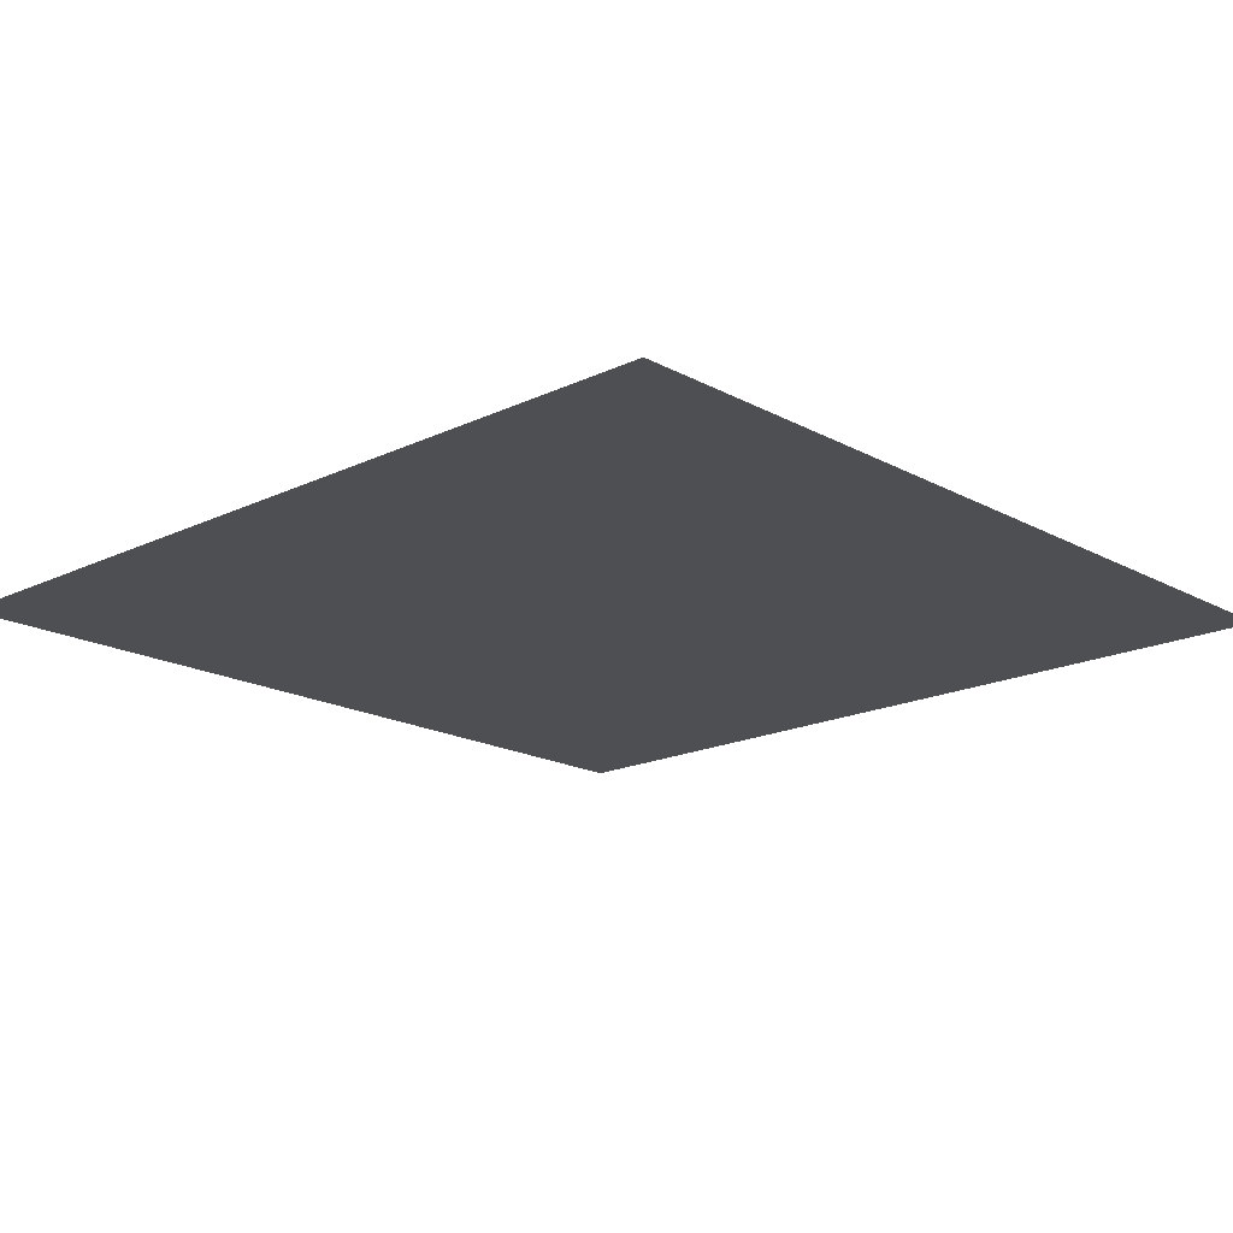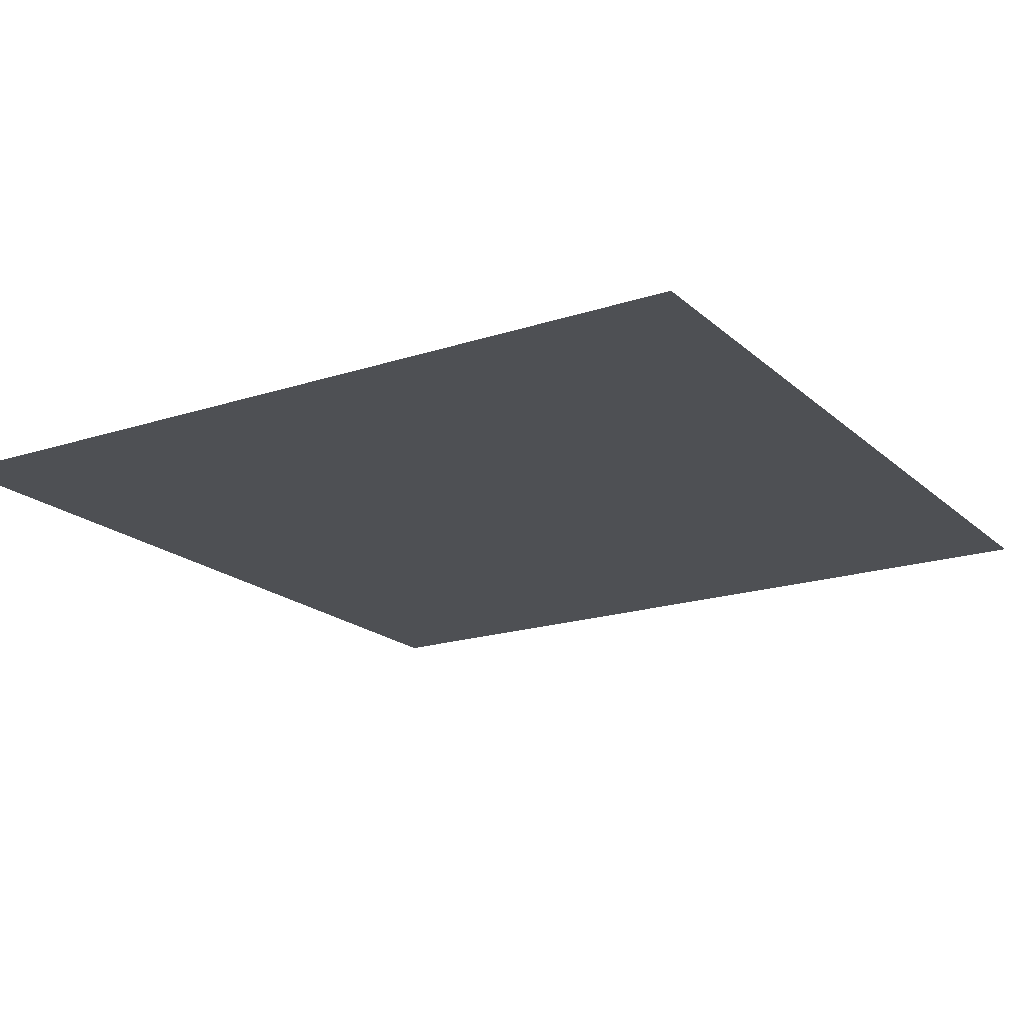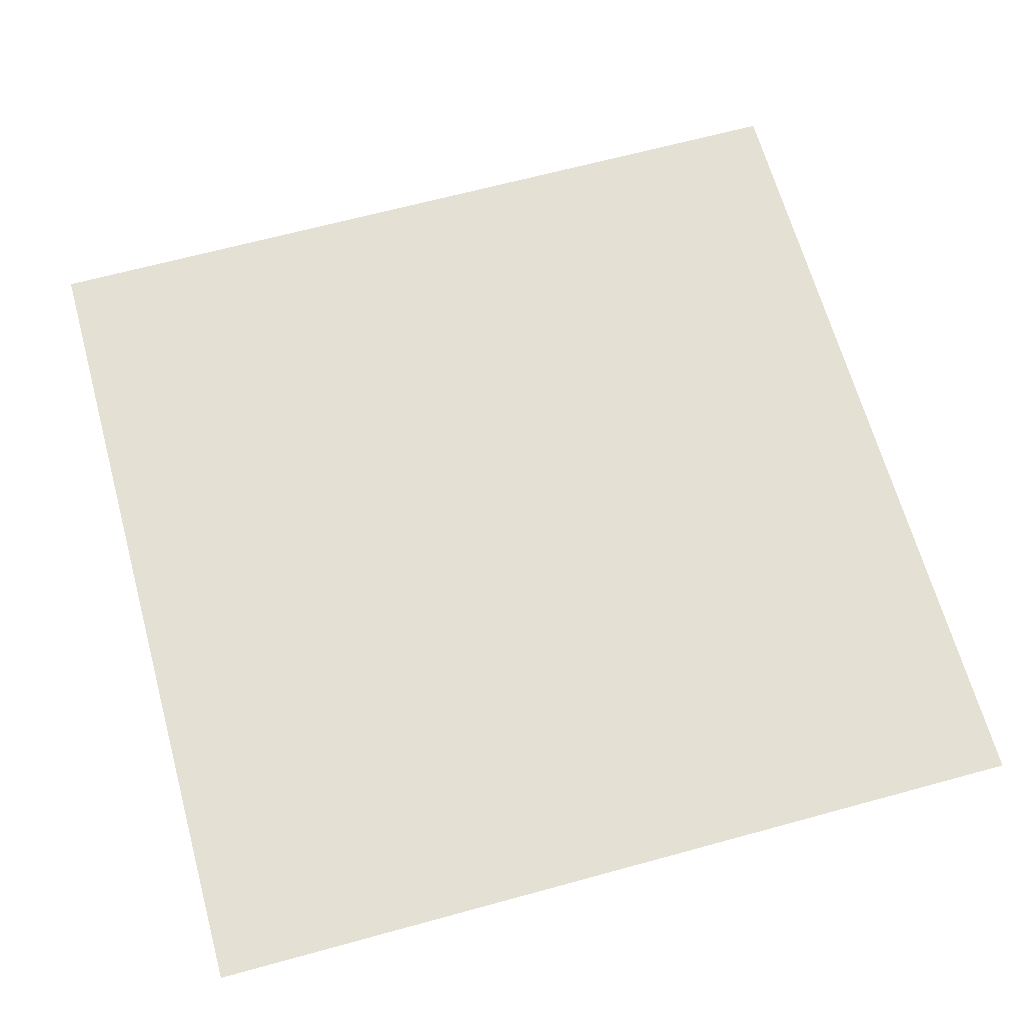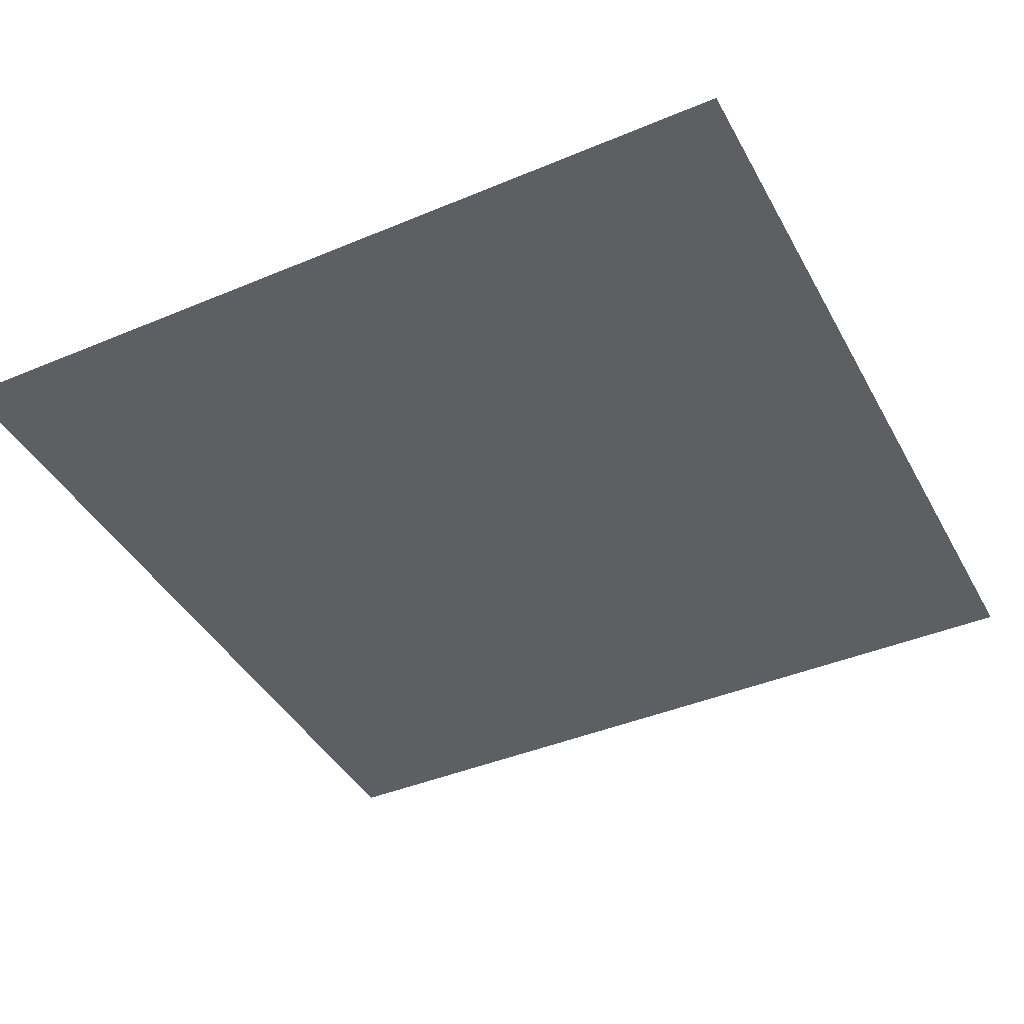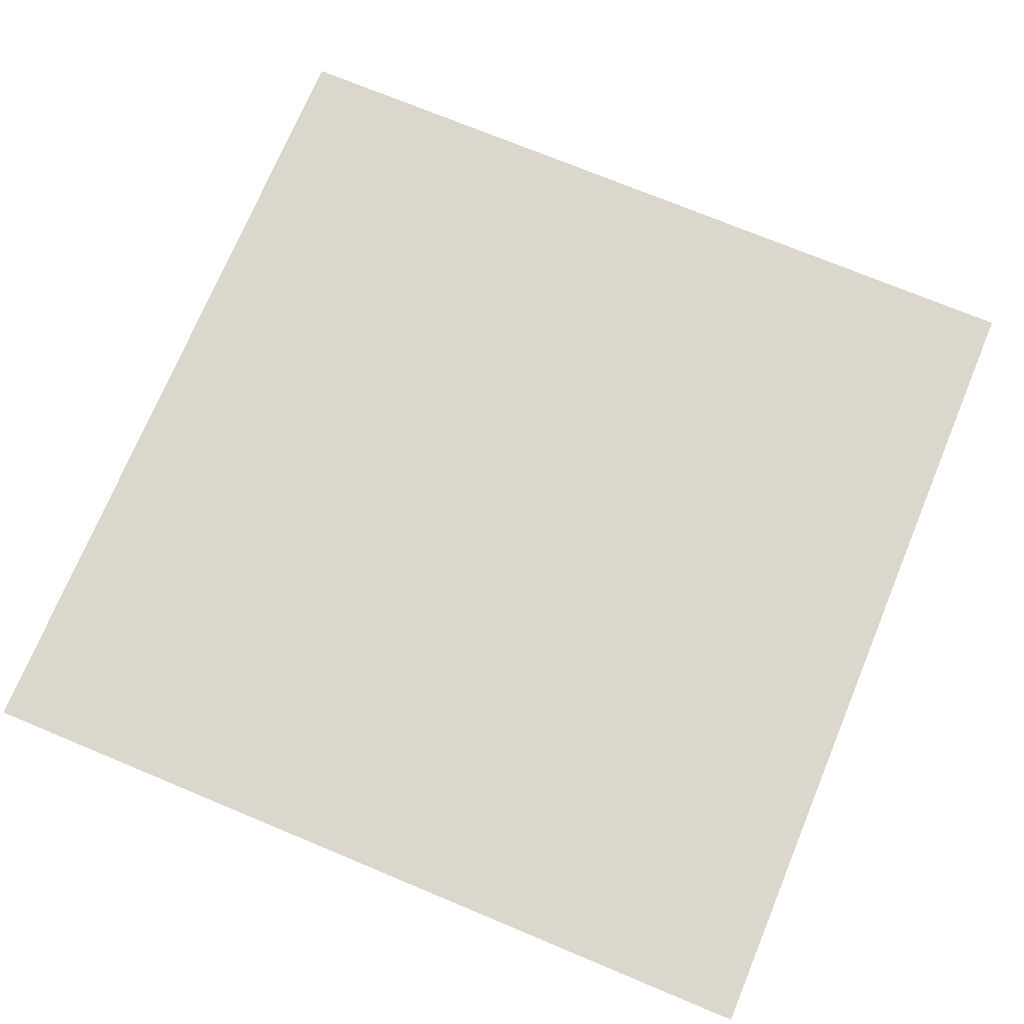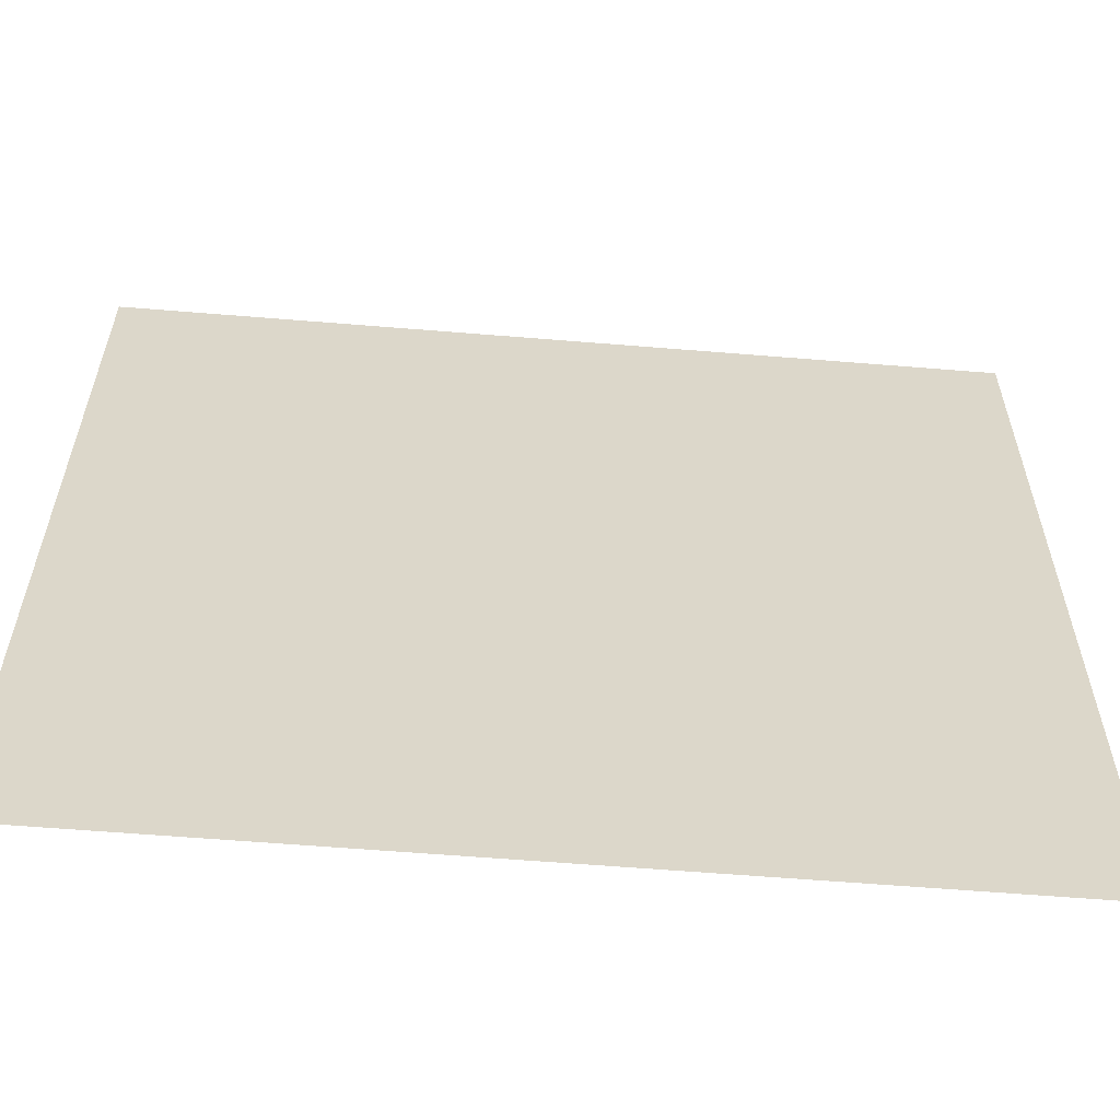
<metadata>
{"format":"obj","ext":"obj","renderer":"f3d","projection":"perspective","resolution":1024,"background":"white","views":[{"elev":-17.7,"azim":-136.8,"up":"+Z"},{"elev":-18.9,"azim":121.9,"up":"+Z"},{"elev":65.4,"azim":164.6,"up":"+Z"},{"elev":-41.8,"azim":26.8,"up":"+Z"},{"elev":72.9,"azim":112.6,"up":"+Z"},{"elev":-60.0,"azim":-4.8,"up":"+Y"}]}
</metadata>
<code>
o AlarmClock_30_AlarmClock_30_0_GeomSubset_4
v -0.0005 0.003293 -0.3287
v 0.0005 0.003293 -0.3287
v -0.0005 0.004293 -0.3287
v 0.0005 0.004293 -0.3287
v -0.0005 0.003293 -0.3287
v 0.0005 0.003293 -0.3287
v -0.0005 0.004293 -0.3287
v 0.0005 0.004293 -0.3287
v -0.0005 0.003293 -0.3287
v 0.0005 0.003293 -0.3287
v -0.0005 0.004293 -0.3287
v 0.0005 0.004293 -0.3287
v -0.0005 0.003293 -0.3287
v 0.0005 0.003293 -0.3287
v -0.0005 0.004293 -0.3287
v 0.0005 0.004293 -0.3287
v -0.0005 0.003293 -0.3287
v 0.0005 0.003293 -0.3287
v -0.0005 0.004293 -0.3287
v 0.0005 0.004293 -0.3287
v -0.09797 -0.03845 -0.04546
v -0.09802 -0.03962 -0.04294
v -0.0999 -0.03782 -0.04363
v 0.0999 -0.03782 -0.04363
v 0.09797 -0.03961 -0.04289
v 0.09797 -0.03845 -0.04546
v -0.0999 0.002793 0.07389
v -0.09797 0.001005 0.07463
v -0.09797 0.003425 0.07572
v 0.09797 0.003425 0.07572
v 0.09791 0.000987 0.07457
v 0.0999 0.002793 0.07389
v -0.09684 0.01596 0.06781
v -0.0999 0.01445 0.0695
v -0.09806 0.01512 0.07127
v 0.09684 0.01596 0.0678
v 0.09803 0.01509 0.07128
v 0.0999 0.0145 0.06952
v -0.09637 -0.0242 -0.04806
v -0.09798 -0.02683 -0.04988
v -0.0999 -0.02617 -0.04815
v 0.09637 -0.0242 -0.04806
v 0.0999 -0.02619 -0.04809
v 0.09803 -0.02679 -0.0499
v -0.03185 -0.002764 0.007708
v -0.03311 -0.003839 0.01069
v -0.02992 -0.001773 0.009617
v 0.02992 -0.001773 0.009617
v 0.03308 -0.003848 0.01066
v 0.03185 -0.002764 0.007707
v 0.03187 -0.005491 0.000148
v 0.03281 -0.008394 -0.002462
v 0.02999 -0.006519 -0.00173
v -0.03001 -0.006482 -0.001647
v -0.03285 -0.008359 -0.002359
v -0.03188 -0.005462 0.00023
v -0.03184 0.01766 0.000424
v -0.03184 0.01047 0.007613
v -0.02995 0.01253 0.009617
v -0.02995 0.01963 0.002519
v 0.02995 0.01963 0.002519
v 0.02999 0.01257 0.009617
v 0.03184 0.01054 0.007649
v 0.03184 0.01766 0.000424
v 0.03184 0.01059 -0.006749
v 0.03184 0.00342 0.000409
v 0.02993 0.001518 -0.001583
v 0.02992 0.008642 -0.008685
v -0.02992 0.008642 -0.008682
v -0.02995 0.001542 -0.001571
v -0.03185 0.003416 0.000389
v -0.03184 0.01059 -0.006749
v -0.03288 0.02056 -0.06721
v -0.03184 0.01772 -0.0653
v -0.02994 0.01963 -0.06531
v 0.03288 0.02056 -0.06721
v 0.02992 0.01963 -0.06529
v 0.03184 0.01774 -0.06532
v 0.03274 0.007569 -0.06721
v 0.03184 0.01056 -0.06529
v 0.02995 0.008642 -0.06532
v -0.03274 0.007569 -0.06721
v -0.02993 0.008642 -0.0653
v -0.03184 0.01055 -0.0653
v -0.05026 0.03644 -0.06721
v -0.05128 0.03899 -0.06901
v -0.05346 0.03723 -0.06901
v 0.05346 0.03723 -0.06901
v 0.05132 0.03899 -0.06897
v 0.0503 0.03645 -0.06721
v 0.05152 0.03706 -0.07868
v 0.05115 0.03899 -0.07675
v 0.05349 0.0371 -0.07675
v -0.05349 0.0371 -0.07675
v -0.05133 0.03899 -0.07692
v -0.05152 0.03706 -0.07868
v 0.06689 -0.03502 -0.06908
v 0.06857 -0.03301 -0.06903
v 0.06557 -0.03099 -0.06721
v 0.06655 -0.03304 -0.07868
v 0.06855 -0.03291 -0.07676
v 0.06684 -0.03502 -0.07676
v -0.06856 -0.03295 -0.06908
v -0.06695 -0.03502 -0.06903
v -0.06557 -0.03099 -0.06721
v -0.06655 -0.03304 -0.07868
v -0.06684 -0.03502 -0.07676
v -0.06855 -0.03291 -0.07676
v 0.08802 -0.03098 -0.01792
v -0.08807 -0.03099 -0.01796
v 0.08798 -0.002259 0.06518
v -0.08803 -0.002242 0.06523
v 0.08509 -0.02637 -0.01524
v -0.08515 -0.02638 -0.01527
v 0.08506 -0.000434 0.0598
v -0.08511 -0.000421 0.05985
v 0.03184 0.01514 0.004888
v 0.03184 0.008049 -0.002318
v 0.02992 0.006122 -0.004282
v -0.02994 0.006133 -0.004275
v -0.03184 0.008045 -0.002328
v -0.03184 0.0151 0.00487
v -0.02995 0.01712 0.00692
v 0.02997 0.01714 0.00692
f 17 18 20 19

</code>
